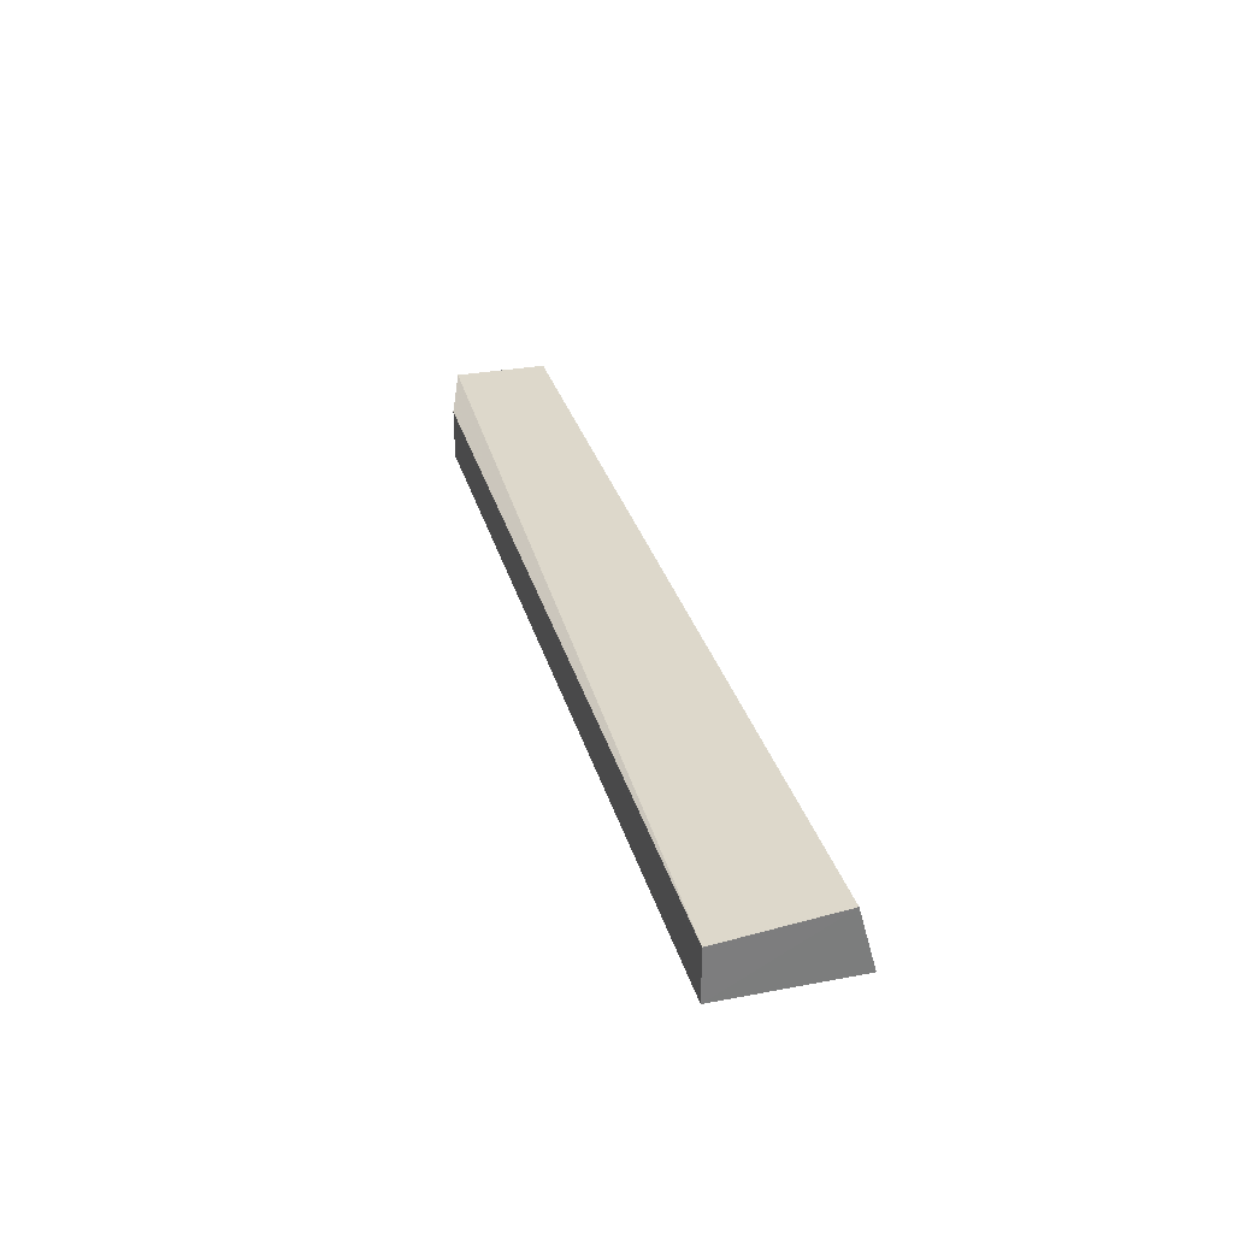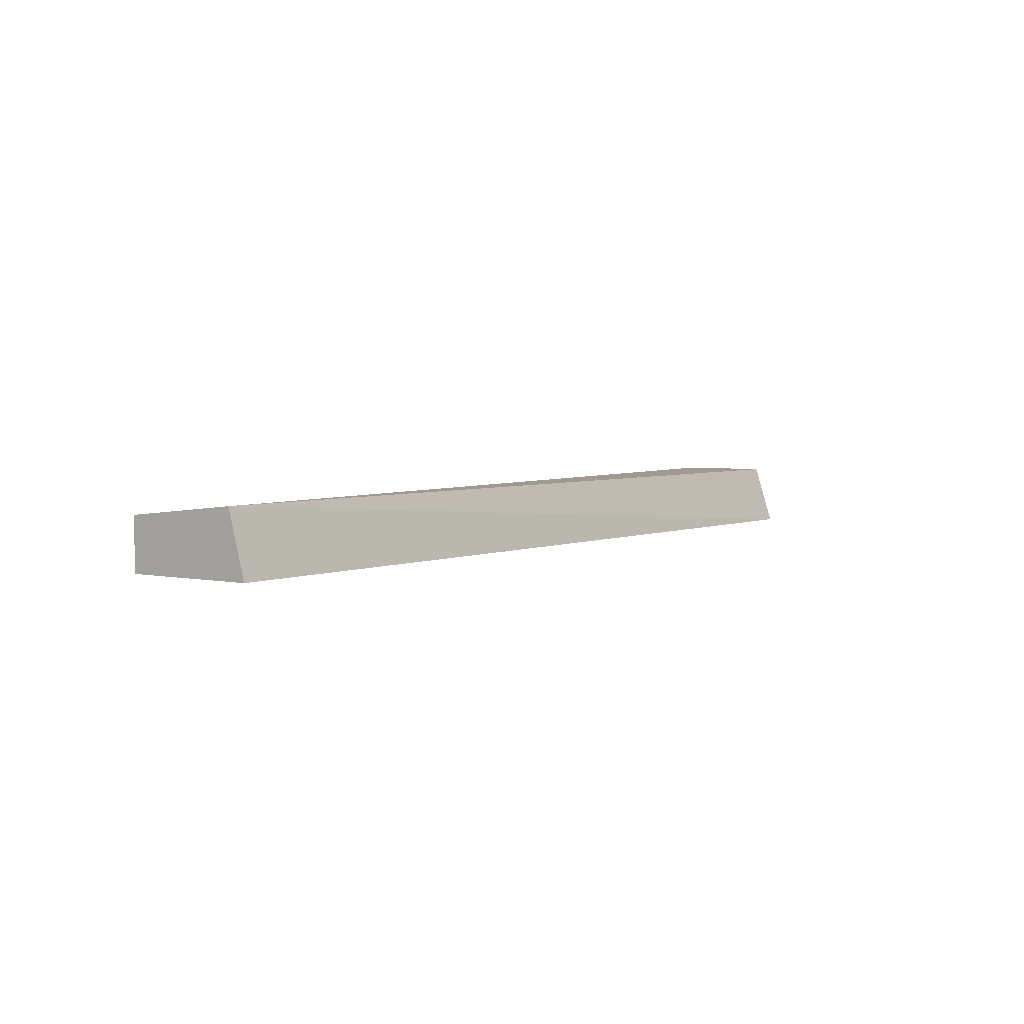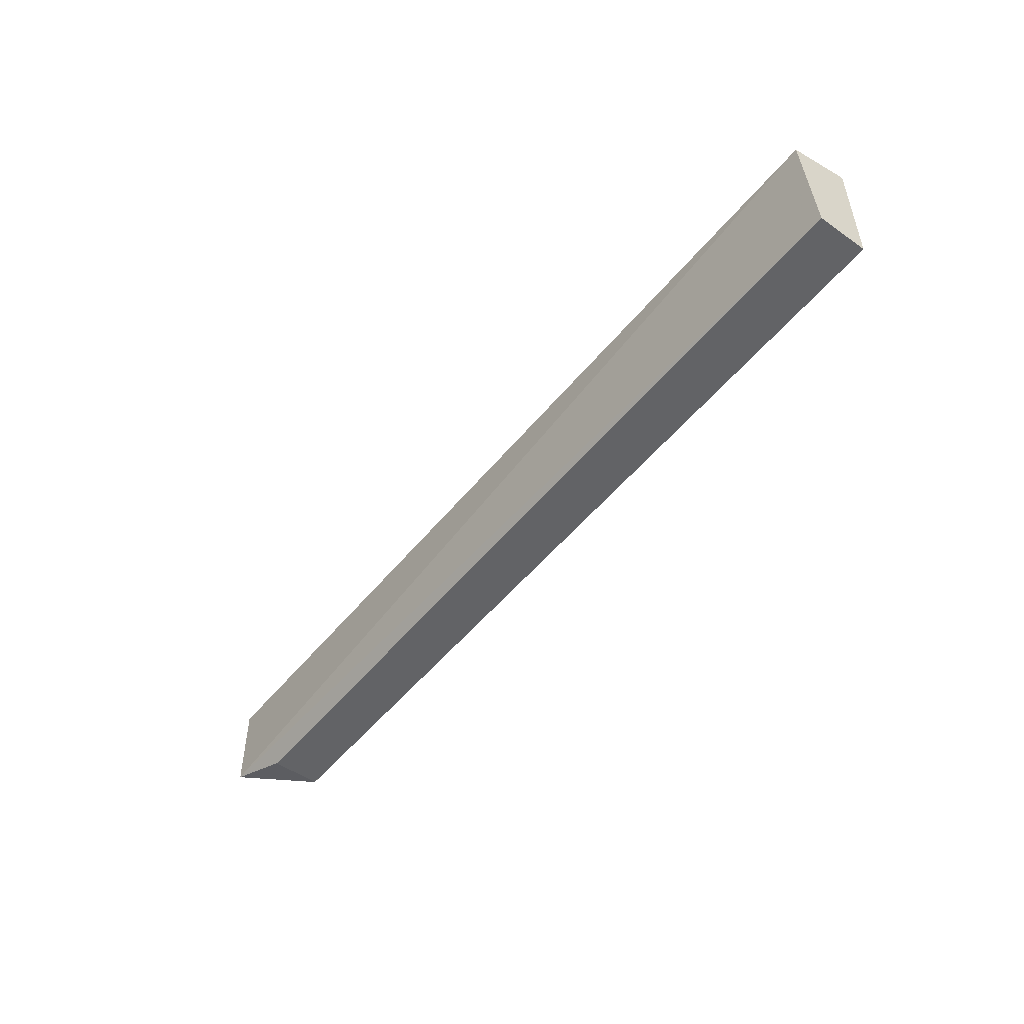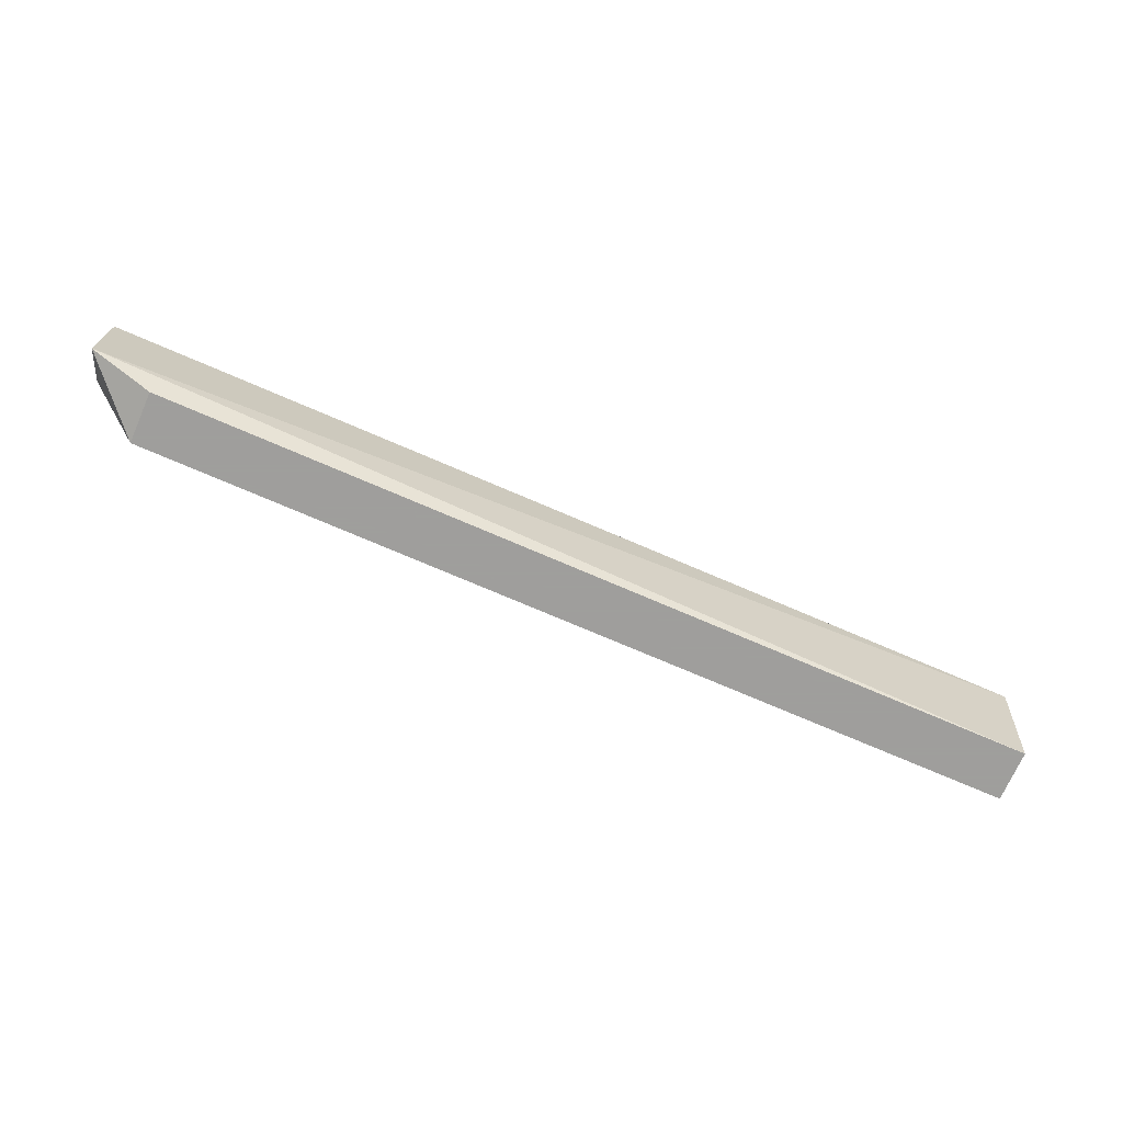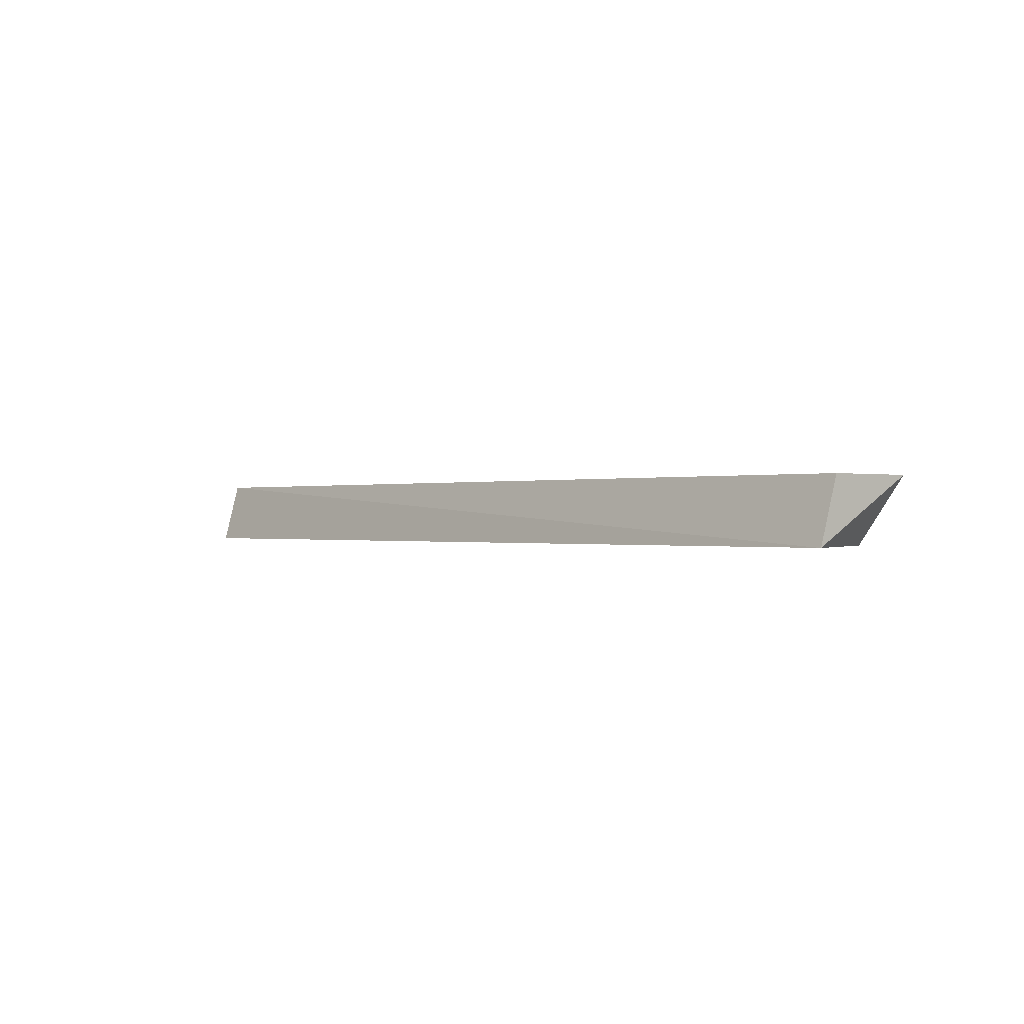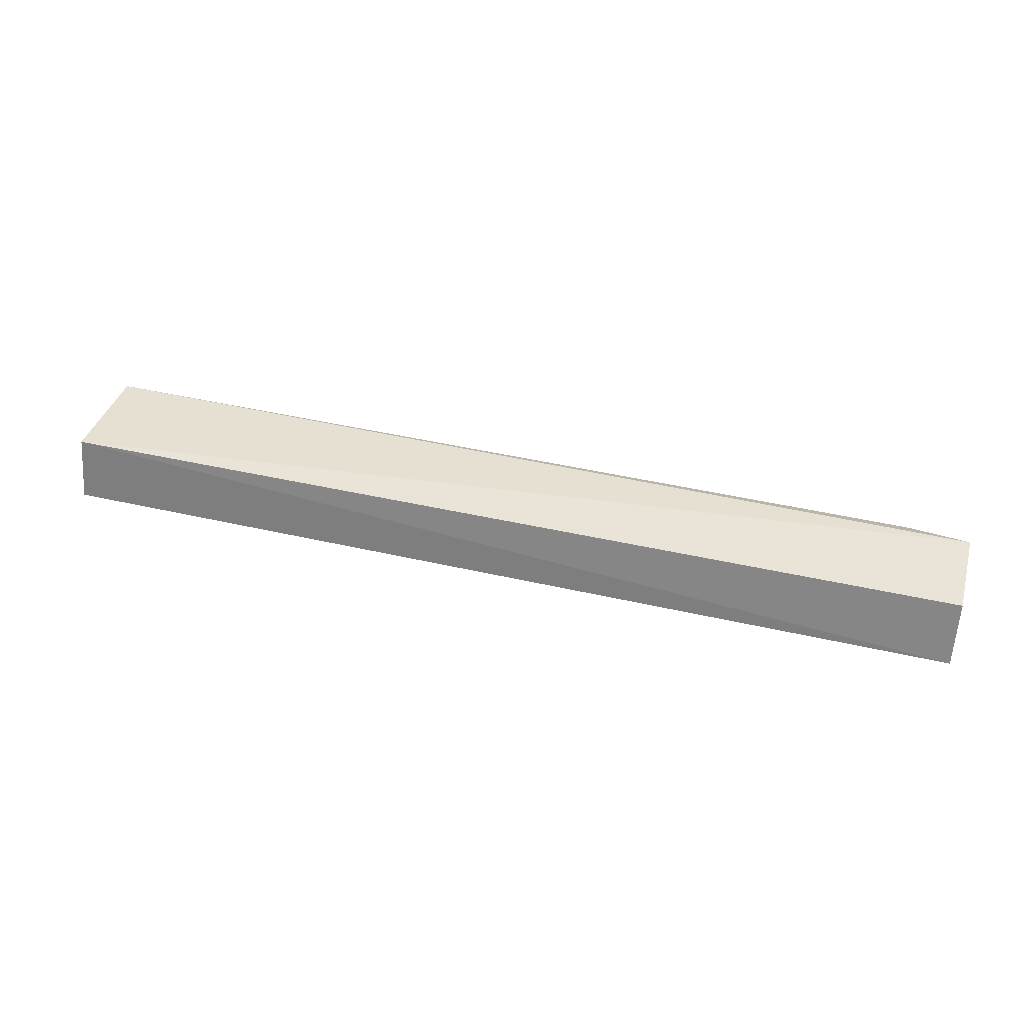
<metadata>
{"format":"obj","ext":"obj","renderer":"f3d","projection":"perspective","resolution":1024,"background":"white","views":[{"elev":31.1,"azim":75.0,"up":"+Z"},{"elev":3.7,"azim":125.5,"up":"+Z"},{"elev":-50.9,"azim":52.4,"up":"+Y"},{"elev":-71.1,"azim":-23.6,"up":"+Y"},{"elev":-0.2,"azim":-130.7,"up":"+Z"},{"elev":43.3,"azim":-164.7,"up":"+Z"}]}
</metadata>
<code>
v -0.02957 -0.6082 0.149
v -0.02959 -0.6316 0.1466
v -0.02959 -0.6047 0.136
v -0.2239 -0.6047 0.136
v -0.2239 -0.6279 0.149
v -0.02959 -0.6316 0.136
v -0.2239 -0.6089 0.149
v -0.2109 -0.6316 0.136
v -0.2109 -0.6316 0.1466
f 1 3 4
f 5 2 1
f 6 1 2
f 6 3 1
f 7 5 1
f 7 1 4
f 7 4 5
f 8 5 4
f 8 4 3
f 8 3 6
f 8 6 2
f 9 8 2
f 9 2 5
f 9 5 8

</code>
